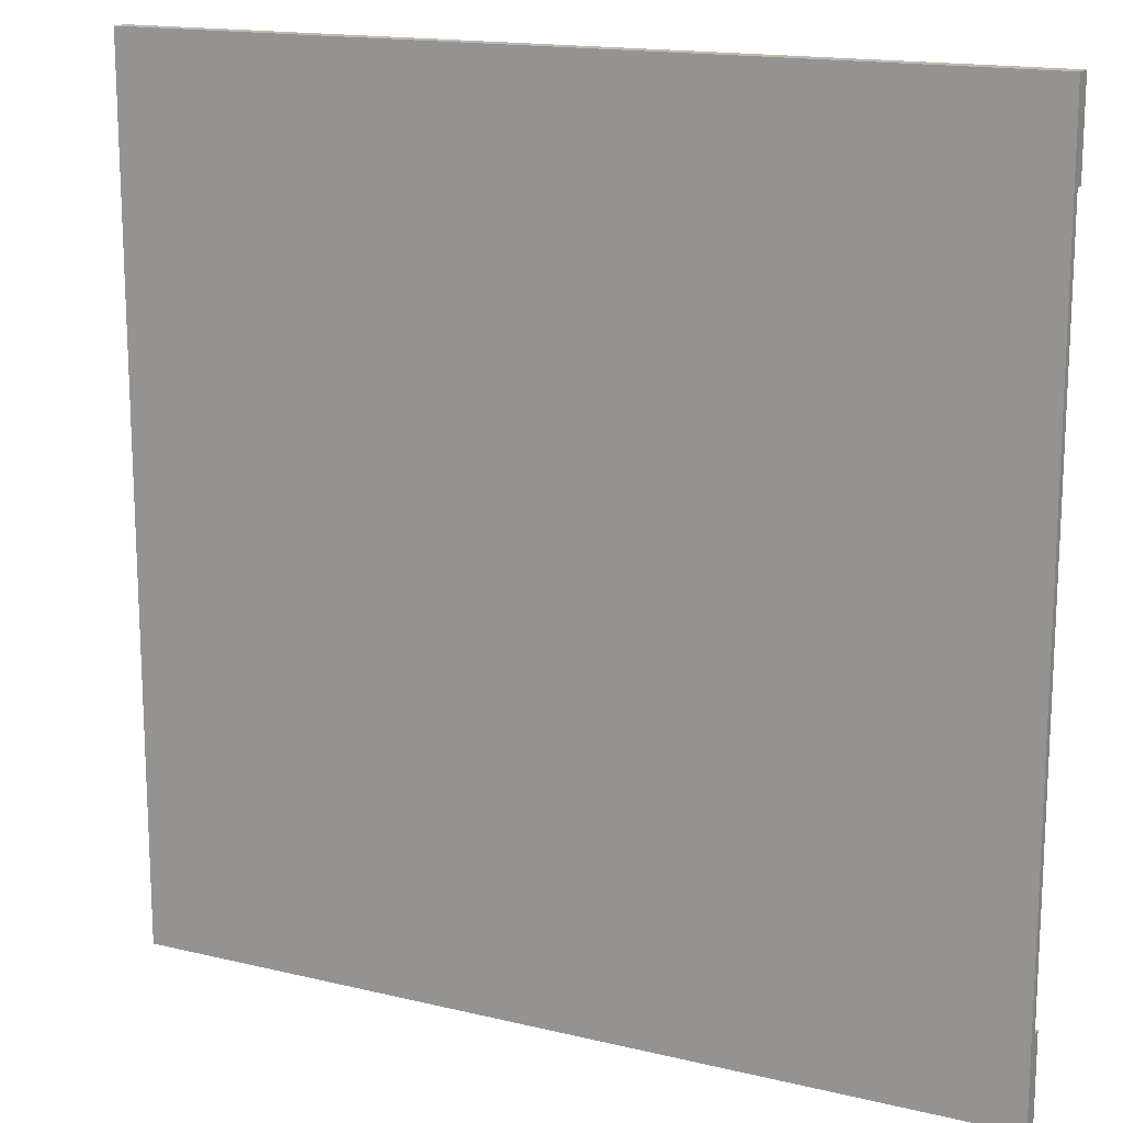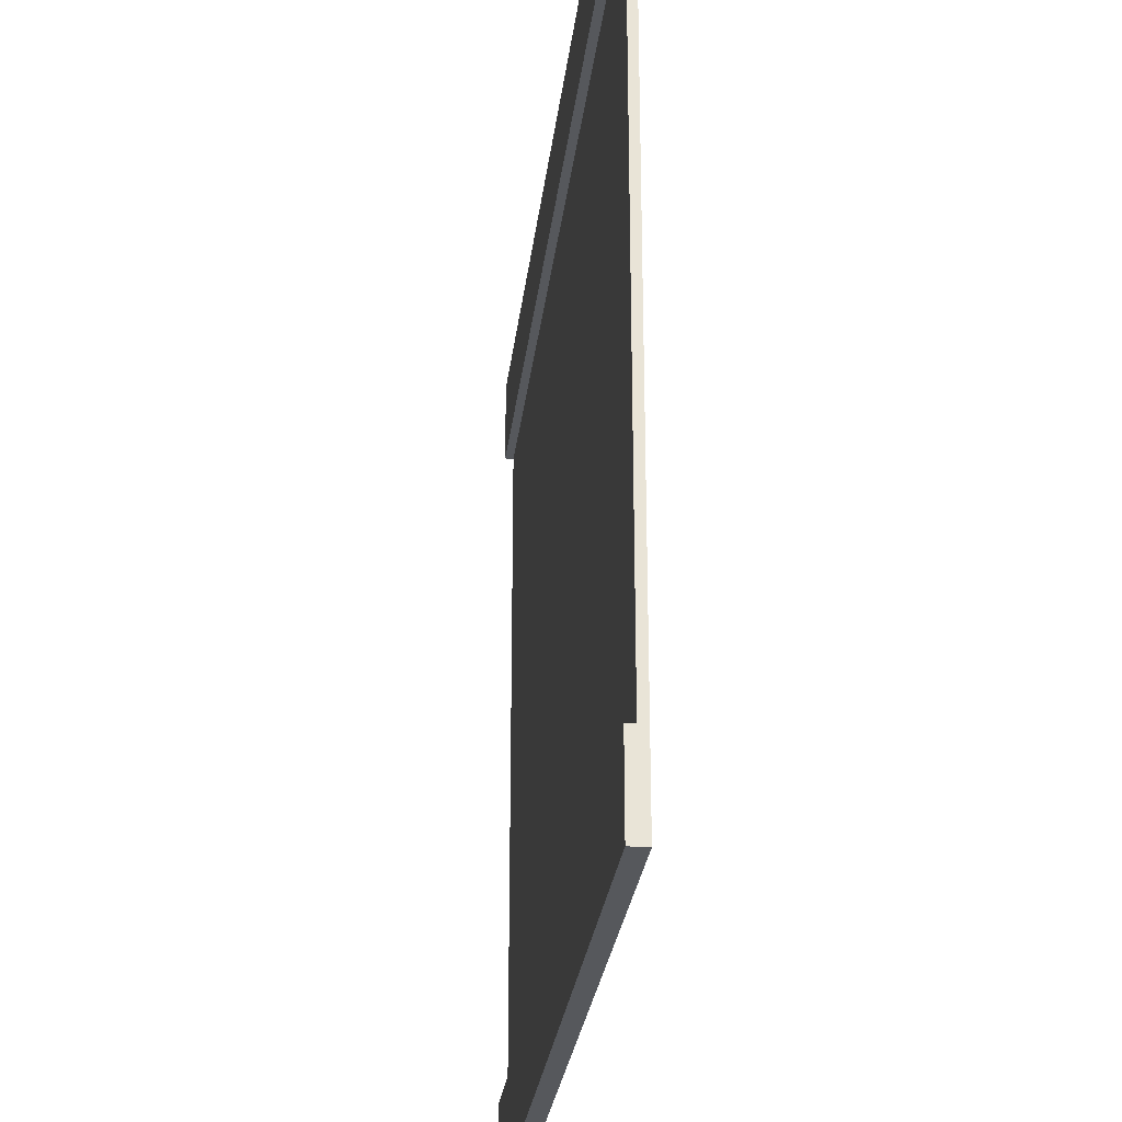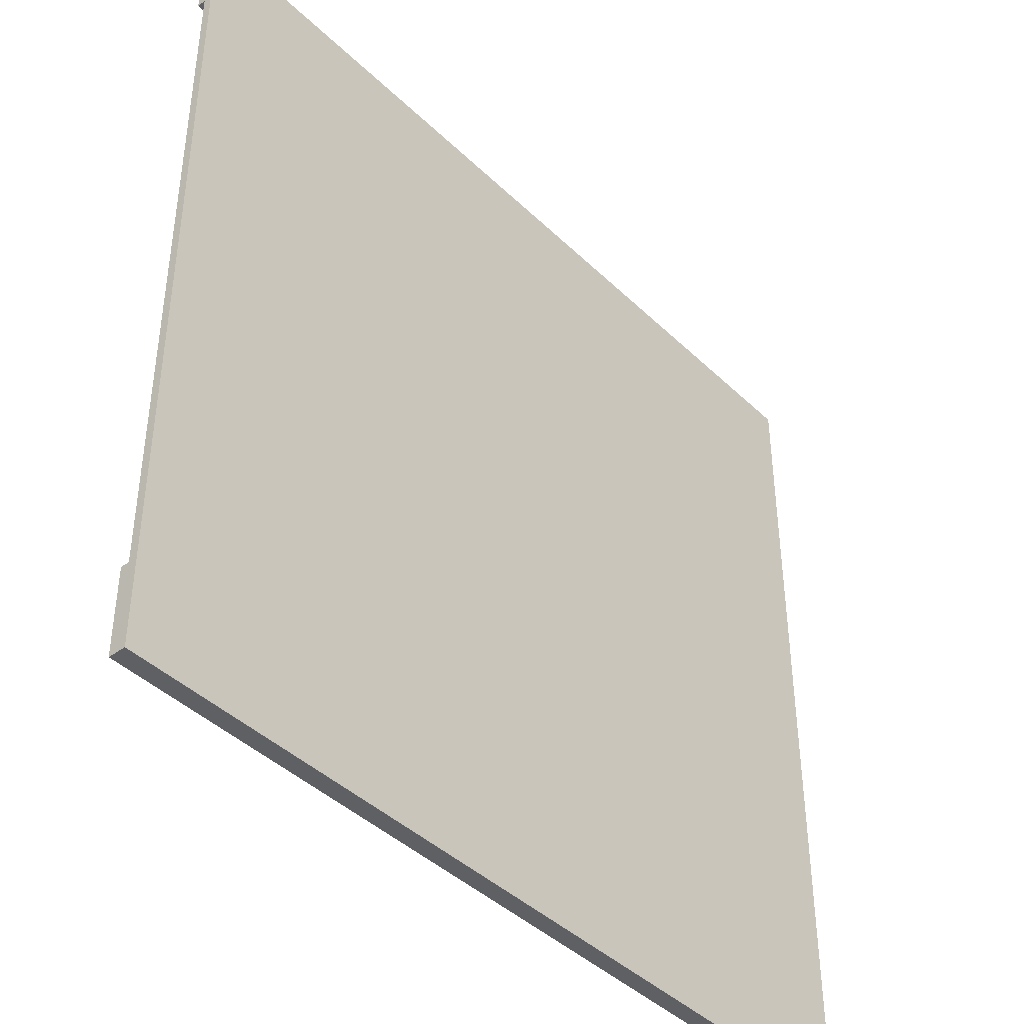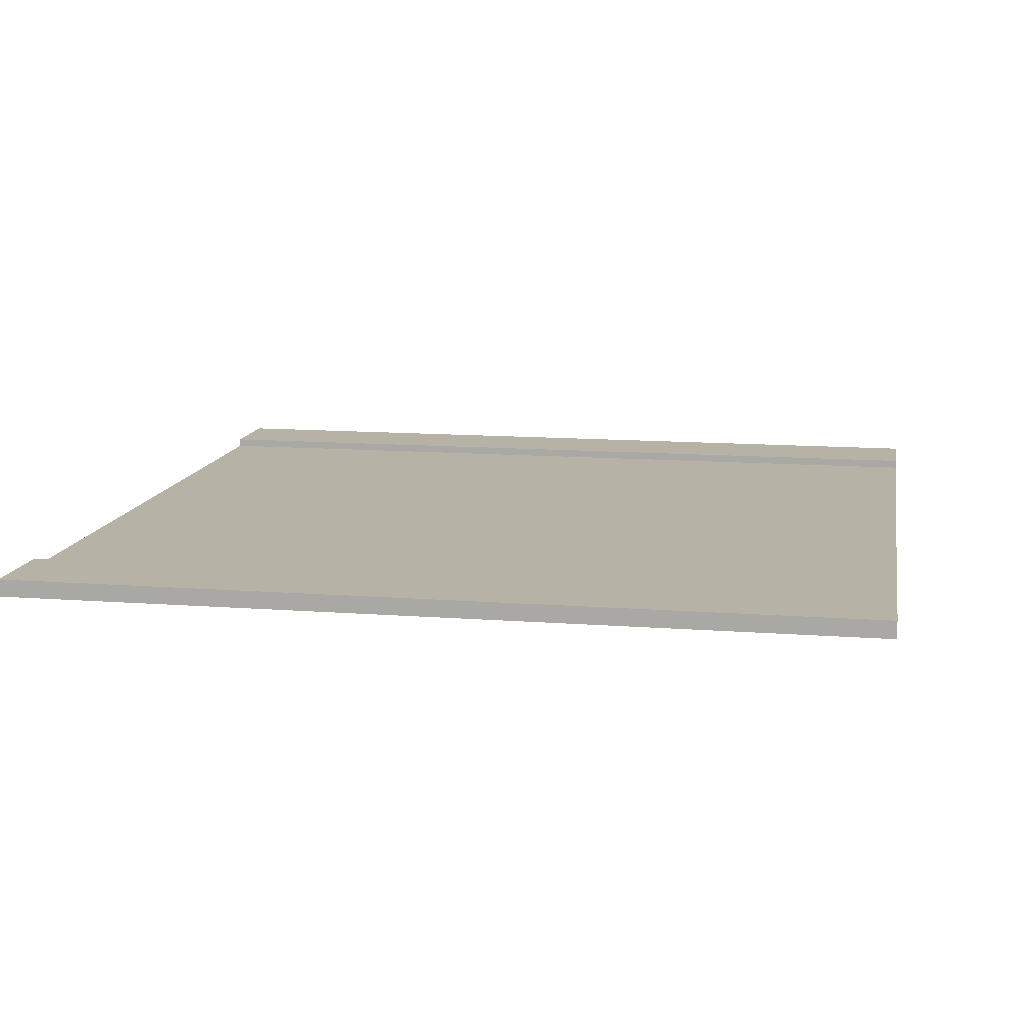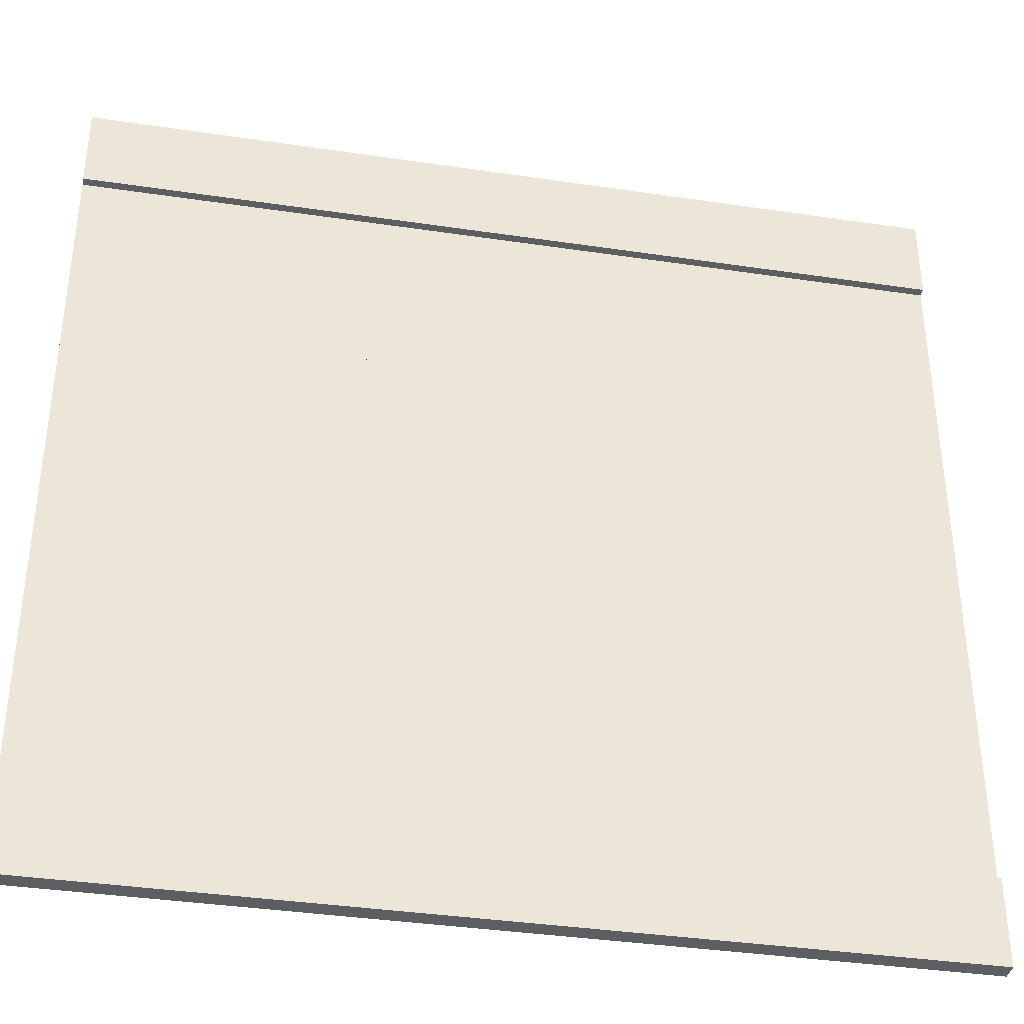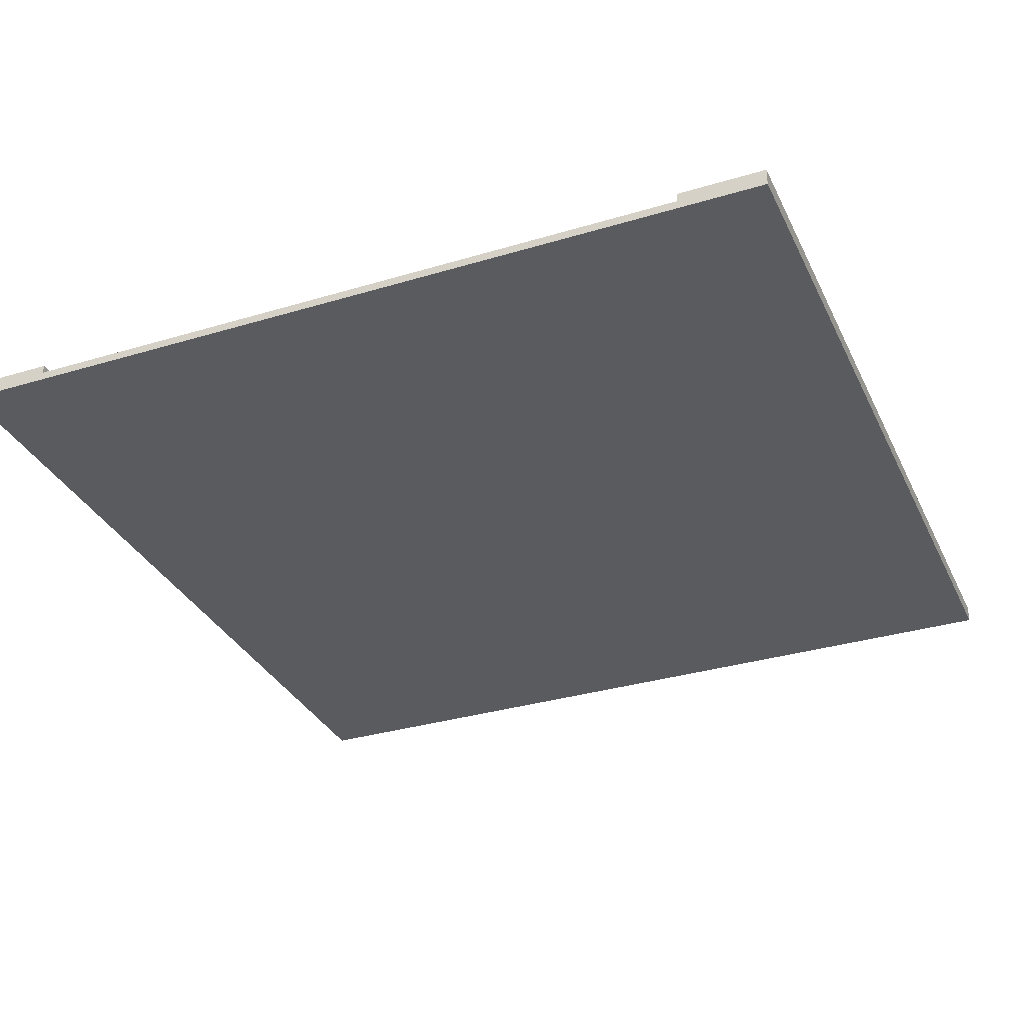
<metadata>
{"format":"obj","ext":"obj","renderer":"f3d","projection":"perspective","resolution":1024,"background":"white","views":[{"elev":15.8,"azim":26.7,"up":"+Z"},{"elev":-27.7,"azim":-96.6,"up":"+Z"},{"elev":-42.3,"azim":-48.7,"up":"+Z"},{"elev":12.3,"azim":-169.8,"up":"+Y"},{"elev":-37.5,"azim":169.2,"up":"+Z"},{"elev":-32.8,"azim":112.6,"up":"+Y"}]}
</metadata>
<code>
g road-crossing
v 0.5 0 0.5 1 1 1
v -0.5 0 0.5 1 1 1
v 0.5 0.02 0.5 1 1 1
v -0.5 0.02 0.5 1 1 1
v -0.5 0.01 0.4 1 1 1
v 0.5 0.01 0.4 1 1 1
v -0.5 0.02 0.4 1 1 1
v 0.5 0.02 0.4 1 1 1
v 0.5 0.01 -0.4 1 1 1
v -0.5 0.01 -0.4 1 1 1
v 0.5 0.02 -0.4 1 1 1
v -0.5 0.02 -0.4 1 1 1
v 0.5 0 -0.5 1 1 1
v -0.5 0 -0.5 1 1 1
v 0.5 0.02 -0.5 1 1 1
v -0.5 0.02 -0.5 1 1 1
v 0.5 0.01 0.3 1 1 1
v 0.5 0.01 0.01 1 1 1
v 0.5 0.01 -0.01 1 1 1
v 0.5 0.01 -0.3 1 1 1
v -0.5 0.01 0.3 1 1 1
v -0.5 0.01 0.01 1 1 1
v -0.5 0.01 -0.01 1 1 1
v -0.5 0.01 -0.3 1 1 1
v -0.2249 0.01 -0.01 1 1 1
v -0.1649 0.01 -0.3 1 1 1
v -0.1649 0.01 0.3 1 1 1
v -0.2249 0.01 0.01 1 1 1
v 0.1649 0.01 -0.3 1 1 1
v 0.2249 0.01 -0.01 1 1 1
v 0.2249 0.01 0.01 1 1 1
v 0.1649 0.01 0.25 1 1 1
v 0.1649 0.01 -0.25 1 1 1
v 0.1649 0.01 -0.15 1 1 1
v 0.1649 0.01 -0.05 1 1 1
v 0.1649 0.01 0.05 1 1 1
v 0.1649 0.01 0.15 1 1 1
v 0.1649 0.01 0.3 1 1 1
v -0.1249 0.01 -0.25 1 1 1
v -0.1449 0.01 -0.3 1 1 1
v 0.1249 0.01 -0.25 1 1 1
v -0.1249 0.01 -0.15 1 1 1
v 0.1449 0.01 -0.3 1 1 1
v 0.1449 0.01 0.3 1 1 1
v 0.1249 0.01 0.25 1 1 1
v 0.1249 0.01 -0.15 1 1 1
v -0.1449 0.01 0.3 1 1 1
v 0.1249 0.01 -0.05 1 1 1
v -0.1249 0.01 -0.05 1 1 1
v 0.1249 0.01 0.05 1 1 1
v -0.1249 0.01 0.05 1 1 1
v -0.1249 0.01 0.25 1 1 1
v 0.1249 0.01 0.15 1 1 1
v -0.1249 0.01 0.15 1 1 1
f 3 2 1
f 2 3 4
f 7 6 5
f 6 7 8
f 7 3 8
f 3 7 4
f 11 10 9
f 10 11 12
f 2 13 1
f 13 2 14
f 16 11 15
f 11 16 12
f 16 13 14
f 13 16 15
f 3 6 8
f 1 6 3
f 1 17 6
f 1 18 17
f 1 19 18
f 1 20 19
f 1 9 20
f 13 9 1
f 13 11 9
f 11 13 15
f 7 2 4
f 5 2 7
f 21 2 5
f 22 2 21
f 23 2 22
f 24 2 23
f 10 2 24
f 10 14 2
f 14 10 16
f 12 16 10
f 25 24 23
f 25 26 24
f 26 25 27
f 28 27 25
f 27 28 21
f 21 28 22
f 29 19 20
f 19 29 30
f 30 29 31
f 32 31 29
f 32 29 33
f 32 33 34
f 32 34 35
f 32 35 36
f 32 36 37
f 38 31 32
f 38 18 31
f 18 38 17
f 41 40 39
f 39 40 42
f 41 43 40
f 43 41 44
f 45 44 41
f 45 41 46
f 44 45 47
f 42 48 46
f 45 46 48
f 48 42 49
f 42 40 49
f 45 48 50
f 49 40 51
f 47 45 52
f 47 52 40
f 45 50 53
f 51 53 50
f 54 40 52
f 53 51 54
f 51 40 54
f 38 6 17
f 6 38 5
f 5 38 44
f 5 44 47
f 5 47 27
f 5 27 21
f 10 20 9
f 20 10 29
f 29 10 43
f 43 10 40
f 40 10 26
f 26 10 24
f 30 18 19
f 18 30 31
f 43 33 29
f 33 43 34
f 34 43 35
f 35 43 36
f 36 43 37
f 37 43 32
f 32 43 38
f 38 43 44
f 49 50 48
f 50 49 51
f 54 45 53
f 45 54 52
f 23 28 25
f 28 23 22
f 39 46 41
f 46 39 42
f 26 47 40
f 47 26 27
g road-crossing
f 3 2 1
f 2 3 4
f 7 6 5
f 6 7 8
f 7 3 8
f 3 7 4
f 11 10 9
f 10 11 12
f 2 13 1
f 13 2 14
f 16 11 15
f 11 16 12
f 16 13 14
f 13 16 15
f 3 6 8
f 1 6 3
f 1 17 6
f 1 18 17
f 1 19 18
f 1 20 19
f 1 9 20
f 13 9 1
f 13 11 9
f 11 13 15
f 7 2 4
f 5 2 7
f 21 2 5
f 22 2 21
f 23 2 22
f 24 2 23
f 10 2 24
f 10 14 2
f 14 10 16
f 12 16 10
f 25 24 23
f 25 26 24
f 26 25 27
f 28 27 25
f 27 28 21
f 21 28 22
f 29 19 20
f 19 29 30
f 30 29 31
f 32 31 29
f 32 29 33
f 32 33 34
f 32 34 35
f 32 35 36
f 32 36 37
f 38 31 32
f 38 18 31
f 18 38 17
f 41 40 39
f 39 40 42
f 41 43 40
f 43 41 44
f 45 44 41
f 45 41 46
f 44 45 47
f 42 48 46
f 45 46 48
f 48 42 49
f 42 40 49
f 45 48 50
f 49 40 51
f 47 45 52
f 47 52 40
f 45 50 53
f 51 53 50
f 54 40 52
f 53 51 54
f 51 40 54
f 38 6 17
f 6 38 5
f 5 38 44
f 5 44 47
f 5 47 27
f 5 27 21
f 10 20 9
f 20 10 29
f 29 10 43
f 43 10 40
f 40 10 26
f 26 10 24
f 30 18 19
f 18 30 31
f 43 33 29
f 33 43 34
f 34 43 35
f 35 43 36
f 36 43 37
f 37 43 32
f 32 43 38
f 38 43 44
f 49 50 48
f 50 49 51
f 54 45 53
f 45 54 52
f 23 28 25
f 28 23 22
f 39 46 41
f 46 39 42
f 26 47 40
f 47 26 27

</code>
